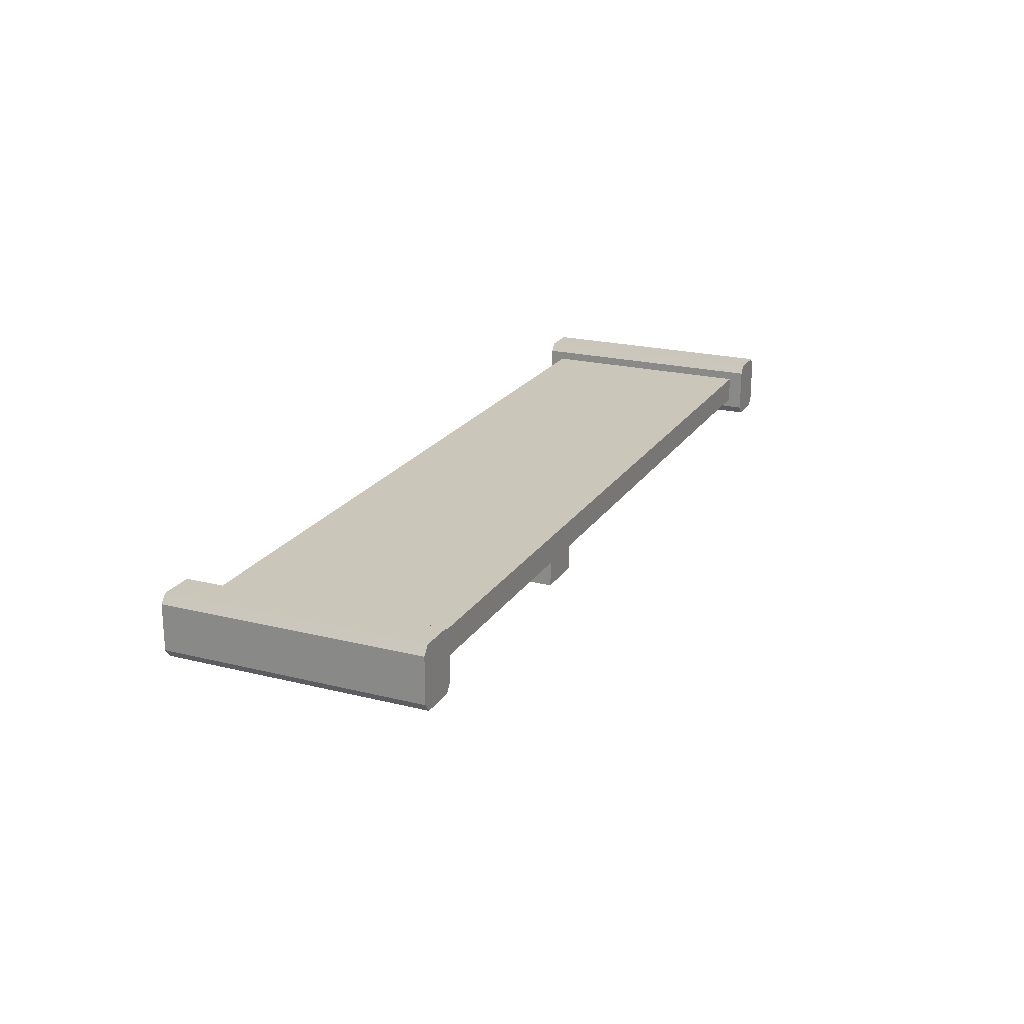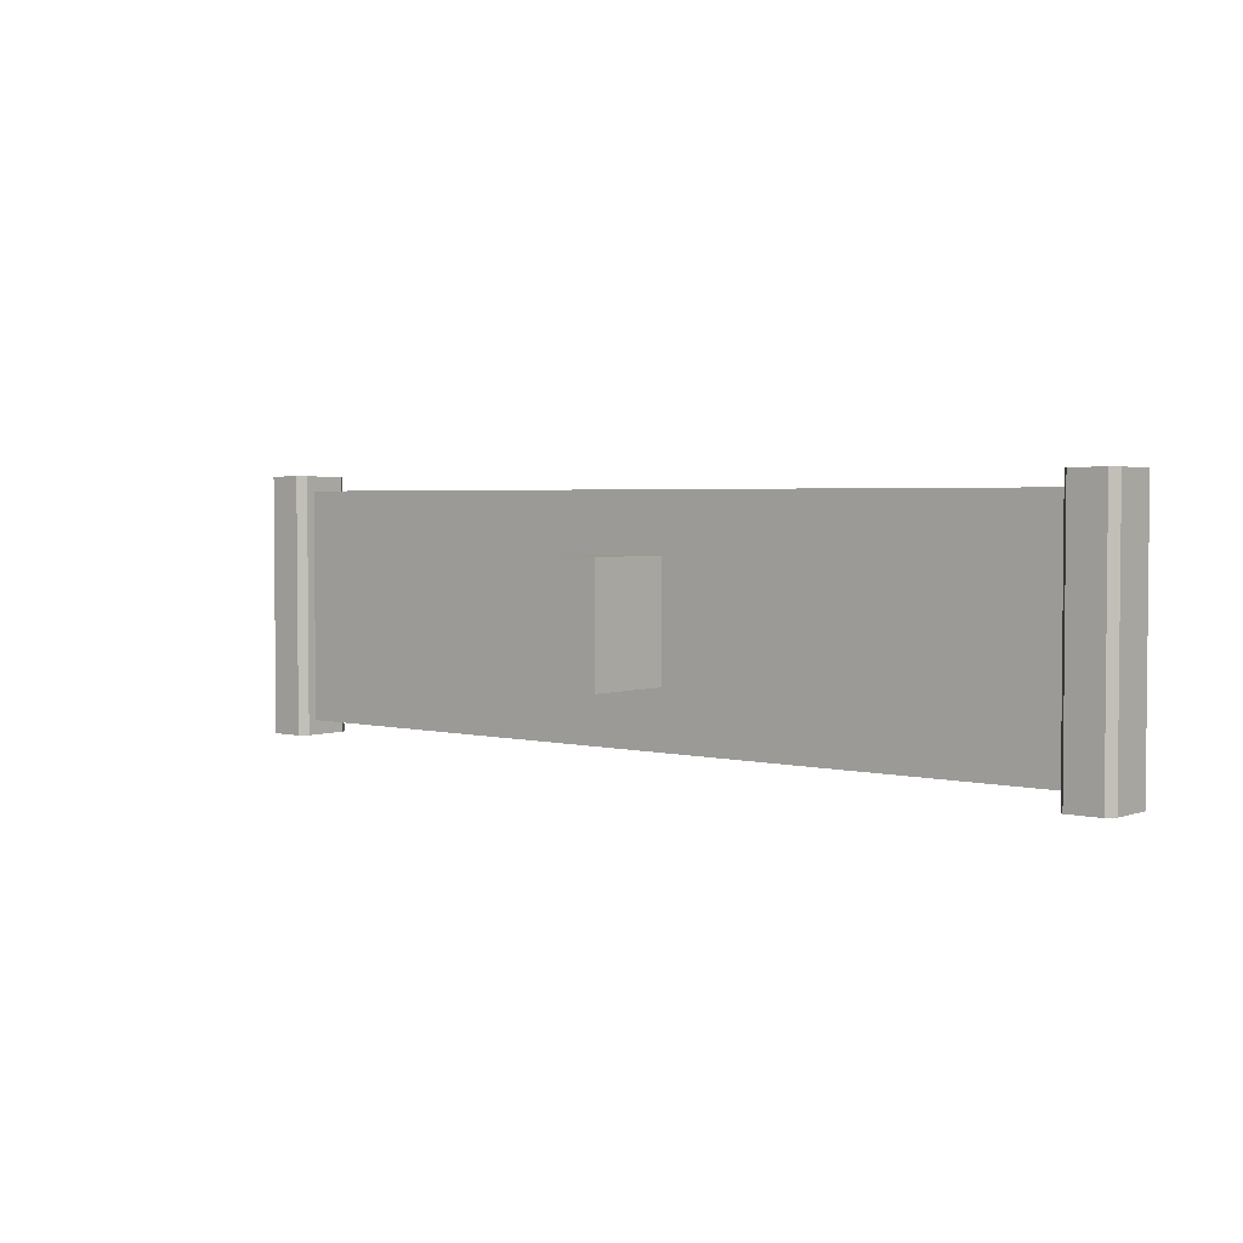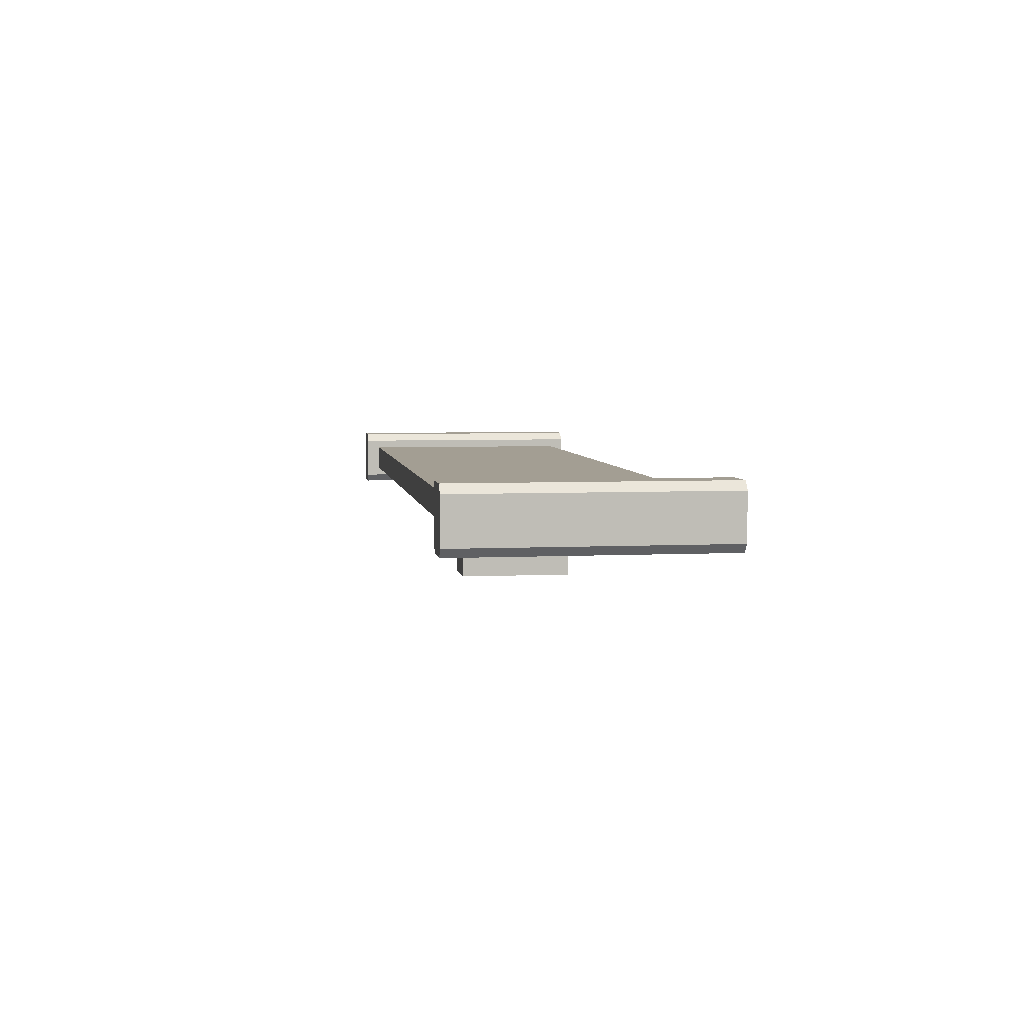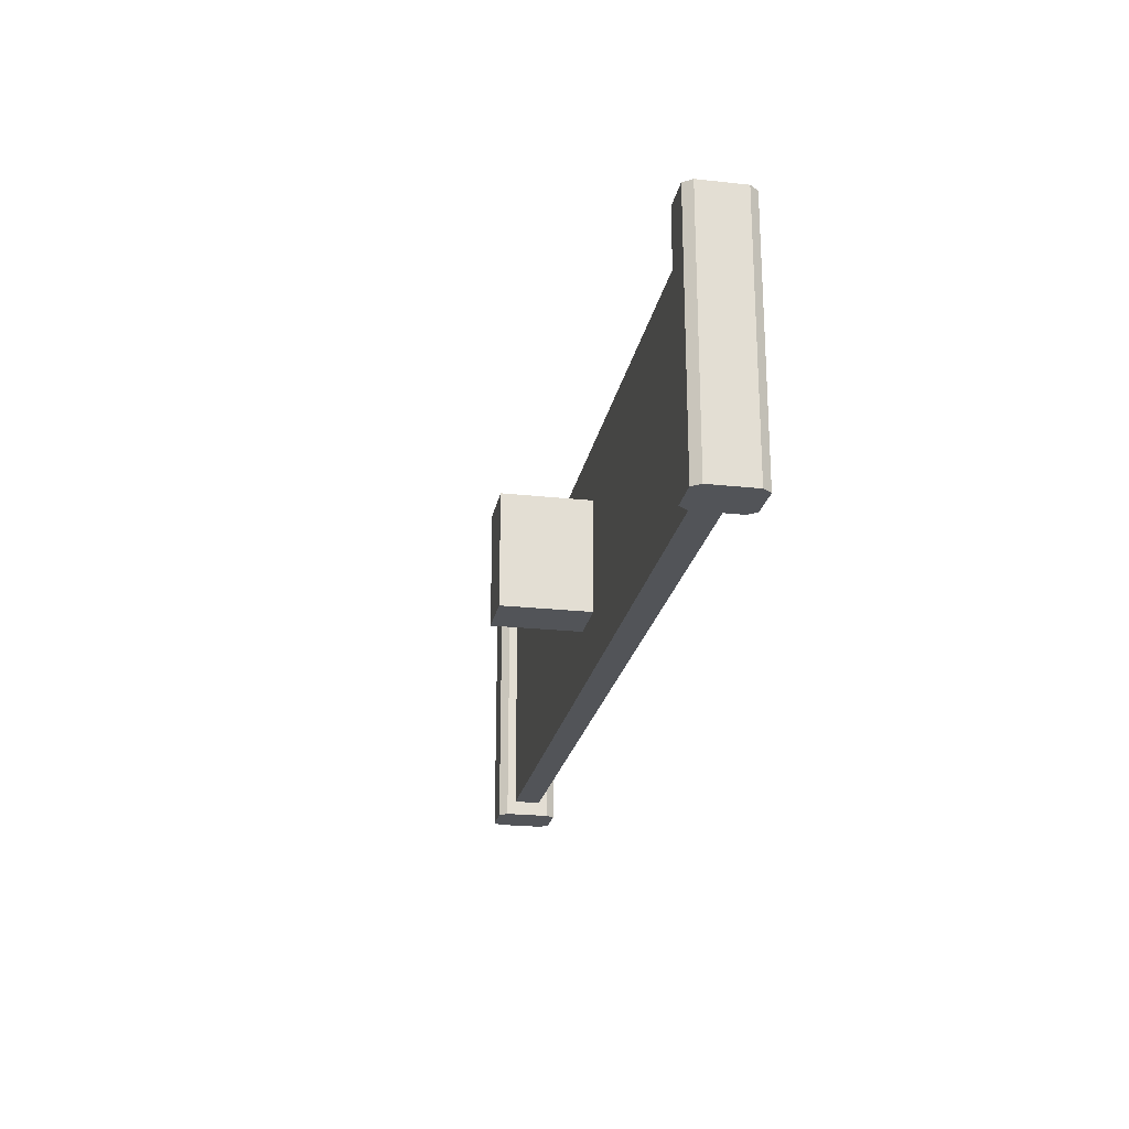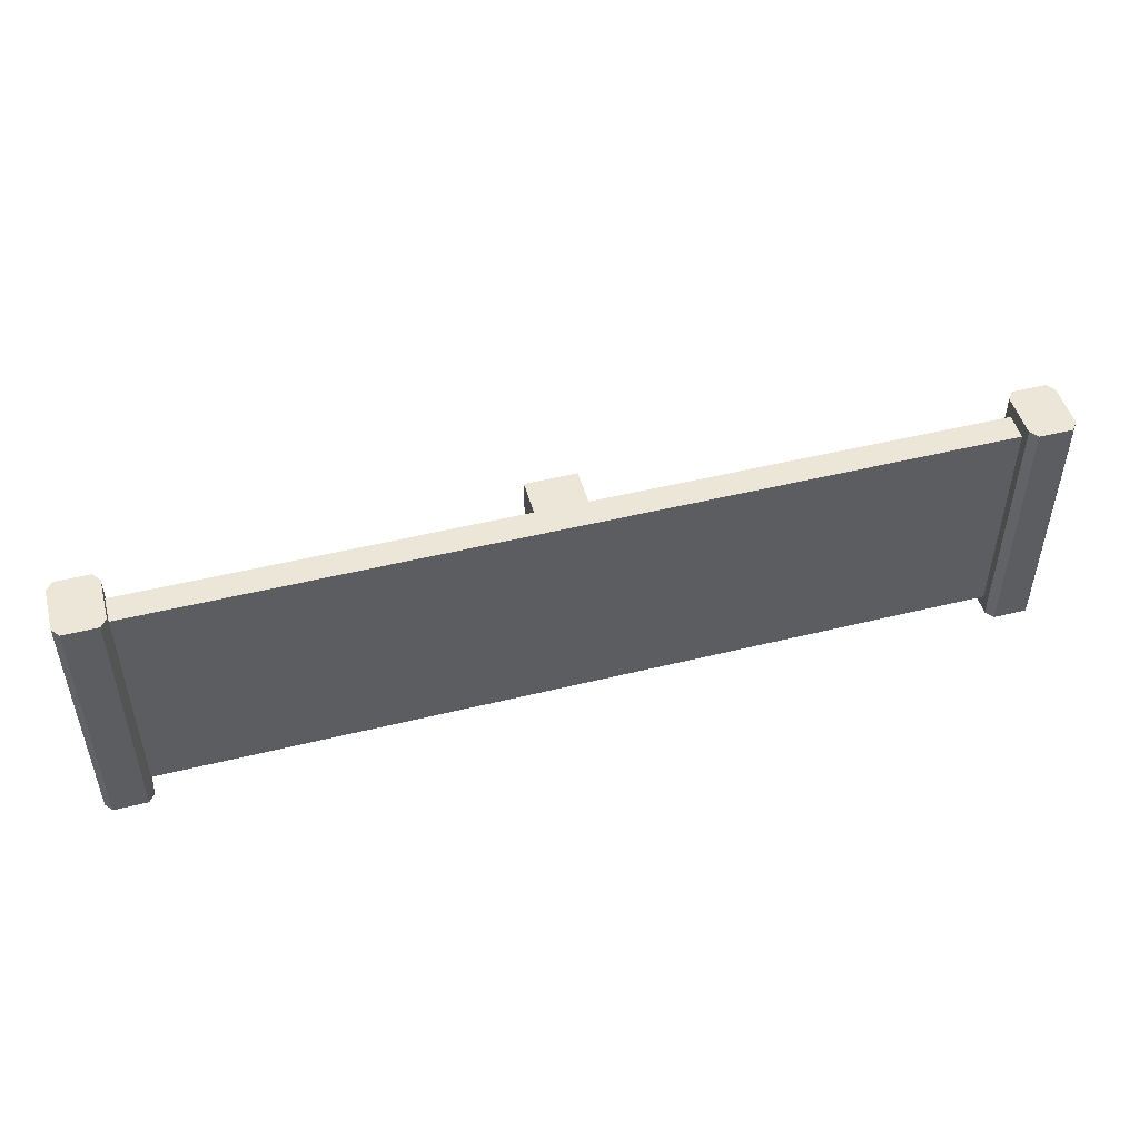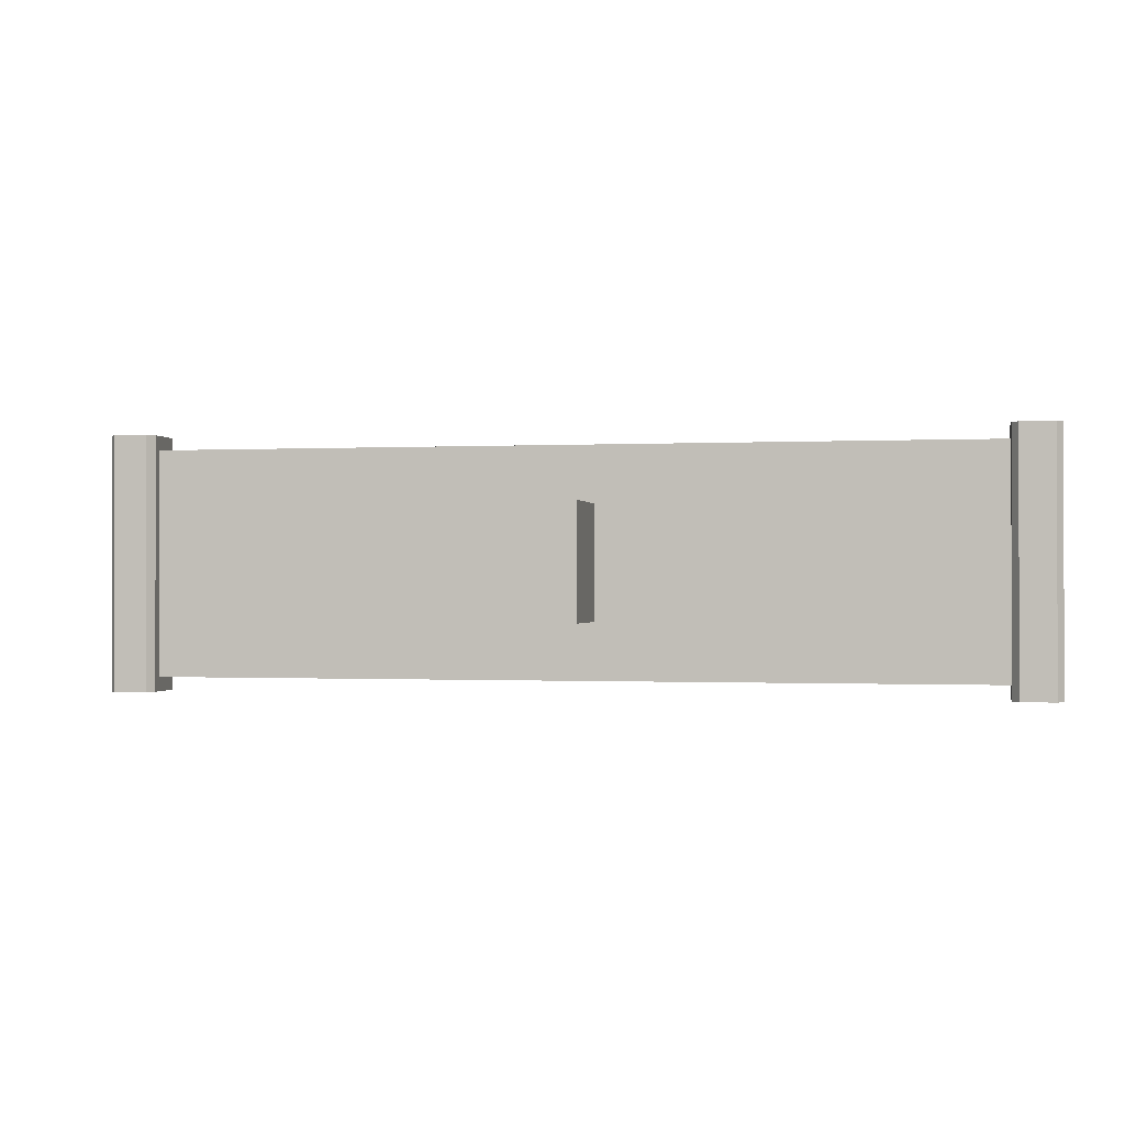
<metadata>
{"format":"obj","ext":"obj","renderer":"f3d","projection":"perspective","resolution":1024,"background":"white","views":[{"elev":21.2,"azim":-66.0,"up":"+Y"},{"elev":3.1,"azim":40.2,"up":"+Z"},{"elev":5.2,"azim":-98.5,"up":"+Y"},{"elev":-22.8,"azim":79.4,"up":"+Z"},{"elev":49.0,"azim":164.7,"up":"+Z"},{"elev":-0.6,"azim":11.2,"up":"+Z"}]}
</metadata>
<code>
o WingsKart1_Cube.003
v -3.702 -0.04289 0.9492
v -3.702 0.1791 0.9492
v -3.702 -0.04289 -0.9492
v -3.702 0.1791 -0.9492
v 3.702 -0.04289 0.9492
v 3.702 0.1791 0.9492
v 3.702 -0.04289 -0.9492
v 3.702 0.1791 -0.9492
v 3.485 -0.1175 1.071
v 3.538 -0.1862 1.071
v 3.538 0.3224 1.071
v 3.485 0.2537 1.071
v 3.538 -0.1862 -1.071
v 3.485 -0.1175 -1.071
v 3.485 0.2537 -1.071
v 3.538 0.3224 -1.071
v 3.822 -0.1862 1.071
v 3.874 -0.1175 1.071
v 3.874 0.2537 1.071
v 3.822 0.3224 1.071
v 3.874 -0.1175 -1.071
v 3.822 -0.1862 -1.071
v 3.822 0.3224 -1.071
v 3.874 0.2537 -1.071
v -3.485 -0.1175 1.071
v -3.538 -0.1862 1.071
v -3.538 0.3224 1.071
v -3.485 0.2537 1.071
v -3.538 -0.1862 -1.071
v -3.485 -0.1175 -1.071
v -3.485 0.2537 -1.071
v -3.538 0.3224 -1.071
v -3.822 -0.1862 1.071
v -3.874 -0.1175 1.071
v -3.874 0.2537 1.071
v -3.822 0.3224 1.071
v -3.874 -0.1175 -1.071
v -3.822 -0.1862 -1.071
v -3.822 0.3224 -1.071
v -3.874 0.2537 -1.071
v -0.2193 -0.7815 0.4749
v -0.2193 0.1006 0.4749
v -0.2193 -0.7815 -0.4749
v -0.2193 0.1006 -0.4749
v 0.2193 -0.7815 0.4749
v 0.2193 0.1006 0.4749
v 0.2193 -0.7815 -0.4749
v 0.2193 0.1006 -0.4749
f 2 3 1
f 8 5 7
f 4 7 3
f 6 1 5
f 7 1 3
f 4 6 8
f 2 4 3
f 8 6 5
f 4 8 7
f 6 2 1
f 7 5 1
f 4 2 6
f 9 10 18
f 24 18 21
f 16 20 23
f 12 14 9
f 21 22 14
f 10 14 13
f 16 12 11
f 22 18 17
f 20 24 23
f 22 10 13
f 35 34 28
f 34 40 37
f 36 32 39
f 30 28 25
f 31 30 40
f 30 26 29
f 28 32 27
f 34 38 33
f 40 36 39
f 26 38 29
f 42 43 41
f 44 47 43
f 48 45 47
f 46 41 45
f 47 41 43
f 44 46 48
f 10 17 18
f 18 19 12
f 19 20 12
f 20 11 12
f 12 9 18
f 24 19 18
f 16 11 20
f 12 15 14
f 22 13 14
f 14 15 24
f 15 16 24
f 16 23 24
f 24 21 14
f 10 9 14
f 16 15 12
f 22 21 18
f 20 19 24
f 22 17 10
f 34 33 26
f 26 25 34
f 25 28 34
f 28 27 36
f 36 35 28
f 34 35 40
f 36 27 32
f 30 31 28
f 30 29 38
f 38 37 30
f 37 40 30
f 40 39 32
f 32 31 40
f 30 25 26
f 28 31 32
f 34 37 38
f 40 35 36
f 26 33 38
f 42 44 43
f 44 48 47
f 48 46 45
f 46 42 41
f 47 45 41
f 44 42 46

</code>
